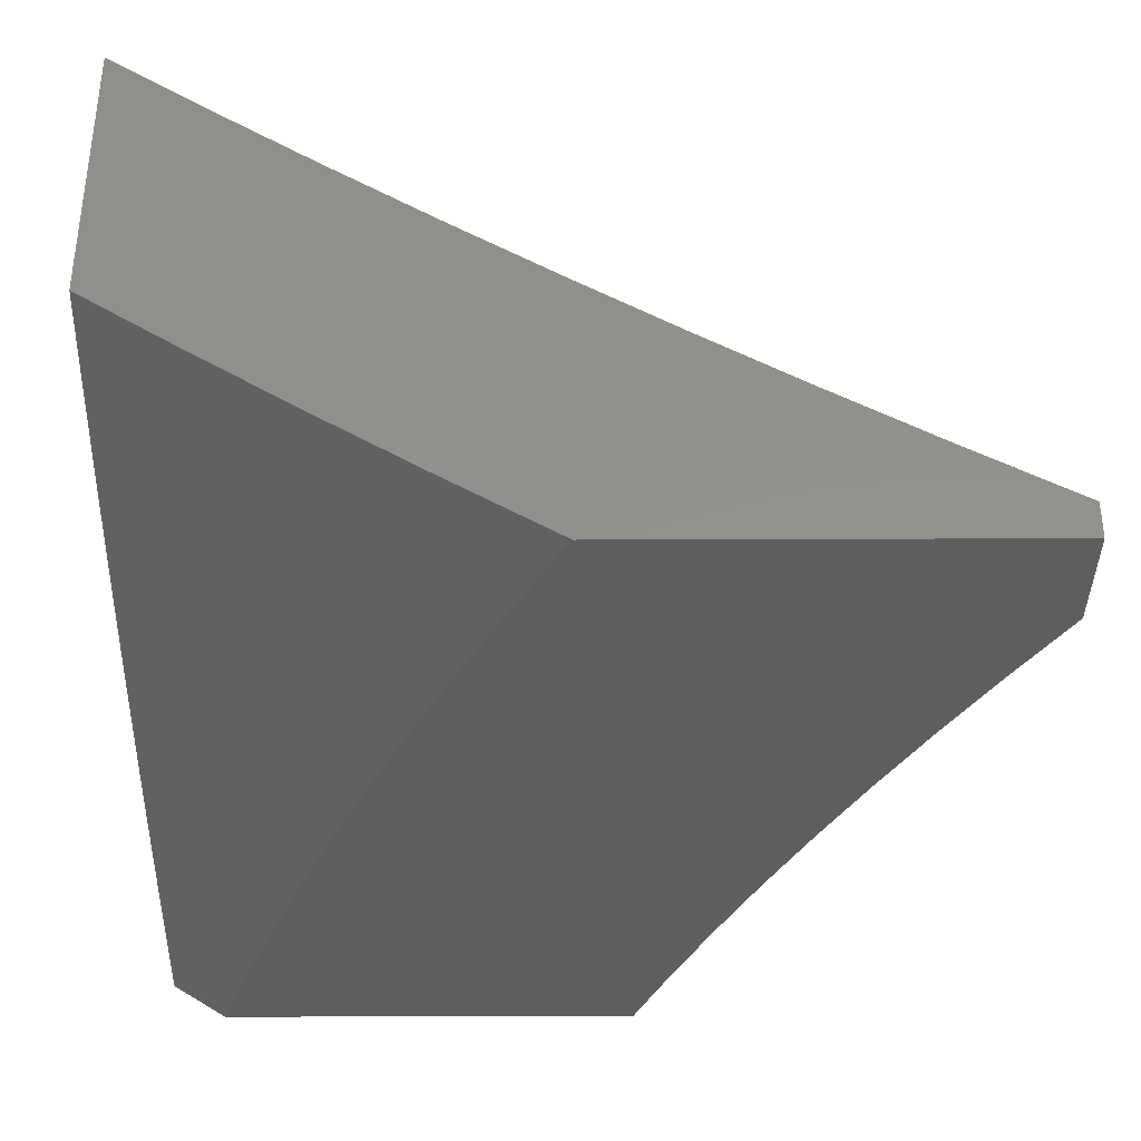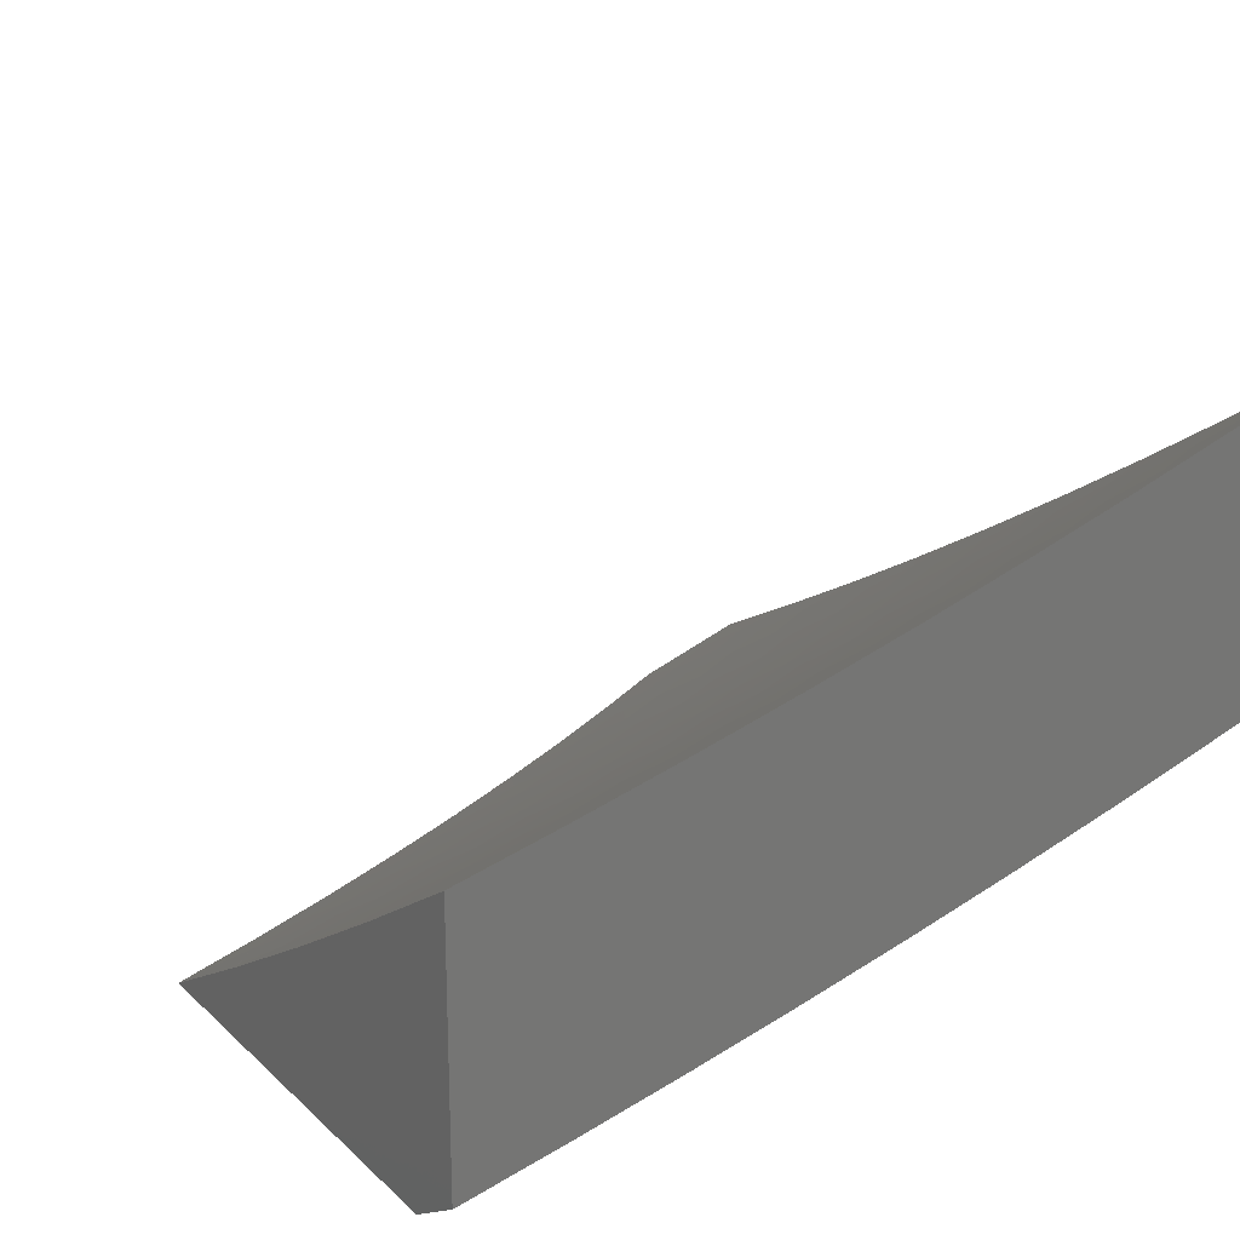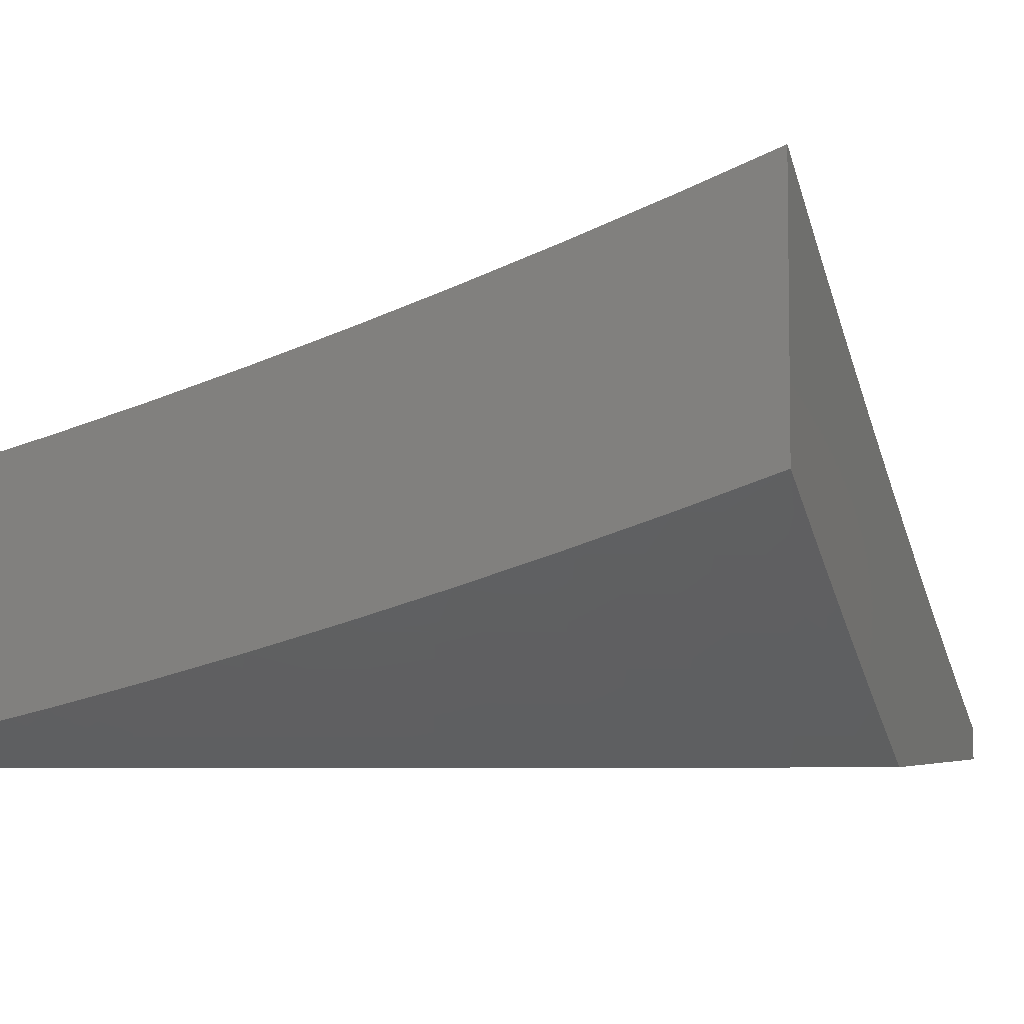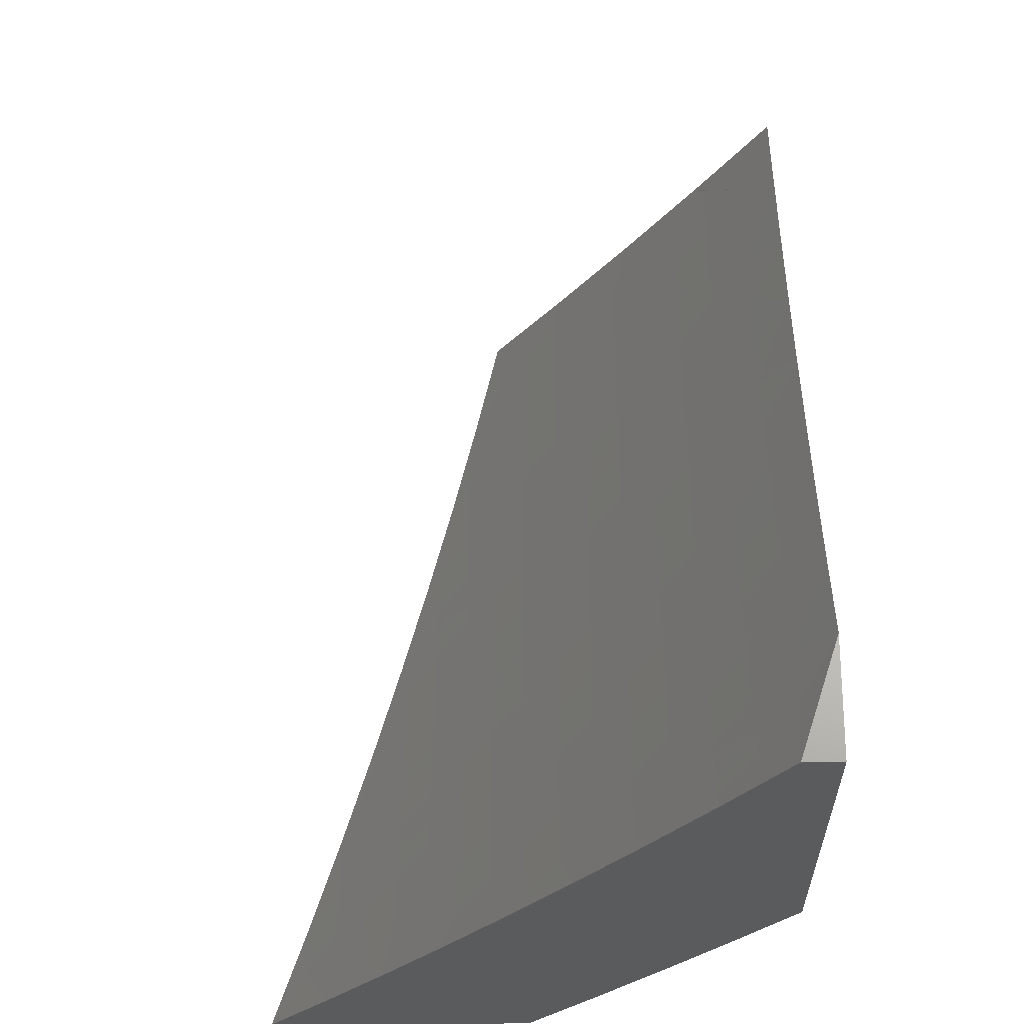
<metadata>
{"format":"stl","ext":"stl","renderer":"f3d","projection":"perspective","resolution":1024,"background":"white","views":[{"elev":-35.7,"azim":0.3,"up":"+Z"},{"elev":21.7,"azim":-123.0,"up":"+Z"},{"elev":-4.9,"azim":-68.6,"up":"+Z"},{"elev":-25.4,"azim":91.2,"up":"+Y"}]}
</metadata>
<code>
# stl→obj: 270 verts, 536 faces
v -6 -2.877 -9.395
v -6 -3 -9.352
v -5.969 -2.937 -9.395
v -5.879 -3 -9.433
v -5.917 -2.912 -9.438
v -5.875 -2.992 -9.438
v -5.824 -2.966 -9.481
v -5.756 -3 -9.513
v -5.633 -3 -9.591
v -5.679 -2.991 -9.565
v -5.773 -2.94 -9.523
v -5.866 -2.886 -9.481
v -5.958 -2.831 -9.438
v -6 -2.753 -9.436
v -5.998 -2.749 -9.438
v -6 -2.629 -9.475
v -5.984 -2.645 -9.481
v -5.931 -2.621 -9.523
v -5.893 -2.701 -9.523
v -5.841 -2.677 -9.565
v -5.802 -2.756 -9.565
v -5.75 -2.731 -9.607
v -5.71 -2.81 -9.607
v -5.658 -2.784 -9.648
v -5.617 -2.861 -9.648
v -5.565 -2.834 -9.689
v -5.524 -2.91 -9.689
v -5.472 -2.883 -9.729
v -5.43 -2.958 -9.729
v -5.379 -2.929 -9.769
v -5.383 -3 -9.743
v -5.285 -2.974 -9.809
v -5.256 -3 -9.816
v -5.233 -2.945 -9.848
v -5.139 -2.987 -9.886
v -5.181 -2.916 -9.886
v -5.087 -2.957 -9.925
v -5.129 -2.886 -9.925
v -5.035 -2.927 -9.963
v -5.077 -2.857 -9.963
v -5 -2.869 -10
v -5.061 -2.765 -10
v -5.628 -2.964 -9.607
v -5.508 -3 -9.668
v -5.576 -2.937 -9.648
v -5.482 -2.986 -9.689
v -5.129 -3 -9.887
v -5 -3 -9.957
v -5.12 -2.659 -10
v -5.157 -2.717 -9.963
v -5.118 -2.787 -9.963
v -5.17 -2.816 -9.925
v -5.222 -2.844 -9.886
v -5.275 -2.873 -9.848
v -5.327 -2.901 -9.809
v -5.195 -2.646 -9.963
v -5.177 -2.552 -10
v -5.233 -2.575 -9.963
v -5.269 -2.503 -9.963
v -5.323 -2.529 -9.925
v -5.358 -2.456 -9.925
v -5.413 -2.481 -9.886
v -5.447 -2.407 -9.886
v -5.502 -2.431 -9.848
v -5.536 -2.357 -9.848
v -5.59 -2.38 -9.809
v -5.623 -2.305 -9.809
v -5.678 -2.327 -9.769
v -5.71 -2.251 -9.769
v -5.765 -2.272 -9.729
v -5.796 -2.195 -9.729
v -5.851 -2.216 -9.689
v -5.882 -2.137 -9.689
v -5.937 -2.157 -9.648
v -5.967 -2.078 -9.648
v -6 -2.127 -9.614
v -6 -2 -9.644
v -5.911 -2.058 -9.689
v -5.858 -2 -9.737
v -5.856 -2.039 -9.729
v -5.8 -2.02 -9.769
v -5.771 -2.097 -9.769
v -5.715 -2.077 -9.809
v -5.686 -2.153 -9.809
v -5.63 -2.132 -9.848
v -5.6 -2.207 -9.848
v -5.544 -2.185 -9.886
v -5.513 -2.26 -9.886
v -5.458 -2.237 -9.925
v -5.426 -2.31 -9.925
v -5.371 -2.287 -9.963
v -5.338 -2.359 -9.963
v -5.283 -2.334 -10
v -5.304 -2.431 -9.963
v -5.231 -2.444 -10
v -5.333 -2.224 -10
v -5.402 -2.214 -9.963
v -5.489 -2.163 -9.925
v -5.575 -2.111 -9.886
v -5.66 -2.056 -9.848
v -5.715 -2 -9.827
v -5.38 -2.112 -10
v -5.433 -2.141 -9.963
v -5.519 -2.089 -9.925
v -5.603 -2.036 -9.886
v -5.462 -2.068 -9.963
v -5.425 -2 -10
v -5.57 -2 -9.914
v -5.547 -2.016 -9.925
v -5.992 -2.177 -9.607
v -6 -2.253 -9.582
v -5.961 -2.257 -9.607
v -5.983 -2.358 -9.565
v -5.929 -2.337 -9.607
v -5.895 -2.416 -9.607
v -5.841 -2.394 -9.648
v -5.807 -2.473 -9.648
v -5.753 -2.45 -9.689
v -5.718 -2.527 -9.689
v -5.664 -2.503 -9.729
v -5.628 -2.58 -9.729
v -5.574 -2.555 -9.769
v -5.538 -2.631 -9.769
v -5.484 -2.605 -9.809
v -5.447 -2.68 -9.809
v -5.393 -2.654 -9.848
v -5.355 -2.727 -9.848
v -5.302 -2.7 -9.886
v -5.263 -2.772 -9.886
v -5.21 -2.744 -9.925
v -6 -2.379 -9.548
v -5.949 -2.438 -9.565
v -5.861 -2.495 -9.607
v -5.772 -2.551 -9.648
v -5.681 -2.604 -9.689
v -5.591 -2.656 -9.729
v -5.5 -2.706 -9.769
v -5.408 -2.754 -9.809
v -5.315 -2.8 -9.848
v -6 -2.504 -9.512
v -5.914 -2.518 -9.565
v -5.825 -2.574 -9.607
v -5.735 -2.629 -9.648
v -5.644 -2.681 -9.689
v -5.553 -2.732 -9.729
v -5.46 -2.781 -9.769
v -5.368 -2.828 -9.809
v -5.967 -2.541 -9.523
v -5.286 -2.601 -9.925
v -5.249 -2.673 -9.925
v -5.34 -2.627 -9.886
v -5.377 -2.554 -9.886
v -5.431 -2.58 -9.848
v -5.605 -2.758 -9.689
v -5.513 -2.808 -9.729
v -5.697 -2.706 -9.648
v -5.788 -2.653 -9.607
v -5.878 -2.598 -9.565
v -5.762 -2.835 -9.565
v -5.669 -2.887 -9.607
v -5.721 -2.914 -9.565
v -5.814 -2.861 -9.523
v -5.854 -2.781 -9.523
v -5.906 -2.806 -9.481
v -5.42 -2.855 -9.769
v -5.393 -2.383 -9.925
v -5.481 -2.334 -9.886
v -5.568 -2.282 -9.848
v -5.655 -2.229 -9.809
v -5.741 -2.174 -9.769
v -5.827 -2.117 -9.729
v -5.467 -2.506 -9.848
v -5.521 -2.531 -9.809
v -5.556 -2.455 -9.809
v -5.61 -2.479 -9.769
v -5.699 -2.427 -9.729
v -5.787 -2.372 -9.689
v -5.874 -2.315 -9.648
v -5.946 -2.725 -9.481
v -5.645 -2.403 -9.769
v -5.733 -2.35 -9.729
v -5.82 -2.294 -9.689
v -5.906 -2.236 -9.648
v -6 -2 -9.957
v -5.933 -2 -10
v -5.971 -2.063 -9.962
v -5.911 -2.065 -10
v -5.948 -2.129 -9.962
v -5.888 -2.129 -10
v -5.924 -2.194 -9.962
v -5.864 -2.193 -10
v -5.9 -2.259 -9.962
v -5.84 -2.257 -10
v -5.874 -2.324 -9.962
v -5.815 -2.321 -10
v -5.848 -2.389 -9.962
v -5.789 -2.384 -10
v -5.822 -2.453 -9.962
v -5.763 -2.447 -10
v -5.794 -2.518 -9.962
v -5.736 -2.51 -10
v -5.765 -2.582 -9.962
v -5.708 -2.572 -10
v -5.736 -2.647 -9.962
v -5.68 -2.634 -10
v -5.706 -2.711 -9.962
v -5.651 -2.696 -10
v -5.676 -2.774 -9.962
v -5.621 -2.757 -10
v -5.644 -2.838 -9.962
v -5.591 -2.819 -10
v -5.612 -2.901 -9.962
v -5.559 -2.879 -10
v -5.579 -2.964 -9.962
v -5.528 -2.94 -10
v -5.495 -3 -10
v -5.623 -3 -9.924
v -5.629 -2.991 -9.924
v -5.662 -2.927 -9.924
v -5.694 -2.863 -9.924
v -5.726 -2.799 -9.924
v -5.757 -2.735 -9.924
v -5.788 -2.67 -9.924
v -5.817 -2.605 -9.924
v -5.846 -2.541 -9.924
v -5.874 -2.475 -9.924
v -5.901 -2.41 -9.924
v -5.927 -2.345 -9.924
v -5.952 -2.279 -9.924
v -5.977 -2.213 -9.924
v -6 -2.126 -9.929
v -5.75 -3 -9.847
v -5.712 -2.953 -9.885
v -5.762 -2.979 -9.846
v -5.875 -3 -9.768
v -5.845 -2.939 -9.807
v -5.894 -2.964 -9.768
v -5.877 -2.873 -9.807
v -5.927 -2.897 -9.768
v -5.909 -2.807 -9.807
v -5.959 -2.831 -9.768
v -5.94 -2.741 -9.807
v -5.991 -2.764 -9.768
v -6 -2.753 -9.765
v -6 -2.877 -9.727
v -5.977 -2.922 -9.728
v -5.944 -2.989 -9.728
v -6 -3 -9.687
v -5.97 -2.674 -9.807
v -6 -2.628 -9.801
v -5.949 -2.585 -9.846
v -6 -2.504 -9.836
v -5.977 -2.519 -9.846
v -5.953 -2.431 -9.885
v -5.925 -2.497 -9.885
v -6 -2.378 -9.869
v -5.979 -2.365 -9.885
v -6 -2.253 -9.9
v -5.897 -2.563 -9.885
v -5.868 -2.628 -9.885
v -5.839 -2.694 -9.885
v -5.808 -2.759 -9.885
v -5.777 -2.824 -9.885
v -5.745 -2.889 -9.885
v -5.919 -2.651 -9.846
v -5.889 -2.717 -9.846
v -5.859 -2.783 -9.846
v -5.827 -2.848 -9.846
v -5.795 -2.914 -9.846
v -5 -3 -10
f 1 2 3
f 3 2 4
f 3 4 5
f 5 4 6
f 5 6 7
f 7 6 4
f 7 4 8
f 9 10 8
f 8 10 11
f 8 11 7
f 7 11 12
f 7 12 5
f 5 12 13
f 5 13 1
f 1 13 14
f 14 13 15
f 14 15 16
f 16 15 17
f 16 17 18
f 18 17 19
f 18 19 20
f 20 19 21
f 20 21 22
f 22 21 23
f 22 23 24
f 24 23 25
f 24 25 26
f 26 25 27
f 26 27 28
f 28 27 29
f 28 29 30
f 30 29 31
f 30 31 32
f 32 31 33
f 32 33 34
f 34 33 35
f 34 35 36
f 36 35 37
f 36 37 38
f 38 37 39
f 38 39 40
f 40 39 41
f 40 41 42
f 10 9 43
f 43 9 44
f 43 44 45
f 45 44 27
f 45 27 25
f 27 44 46
f 46 44 31
f 46 31 29
f 33 47 35
f 35 47 37
f 47 48 37
f 37 48 39
f 48 41 39
f 49 50 42
f 42 50 51
f 42 51 40
f 40 51 52
f 40 52 38
f 38 52 53
f 38 53 36
f 36 53 54
f 36 54 34
f 34 54 55
f 34 55 32
f 32 55 30
f 50 49 56
f 56 49 57
f 56 57 58
f 58 57 59
f 58 59 60
f 60 59 61
f 60 61 62
f 62 61 63
f 62 63 64
f 64 63 65
f 64 65 66
f 66 65 67
f 66 67 68
f 68 67 69
f 68 69 70
f 70 69 71
f 70 71 72
f 72 71 73
f 72 73 74
f 74 73 75
f 74 75 76
f 76 75 77
f 77 75 78
f 77 78 79
f 79 78 80
f 79 80 81
f 81 80 82
f 81 82 83
f 83 82 84
f 83 84 85
f 85 84 86
f 85 86 87
f 87 86 88
f 87 88 89
f 89 88 90
f 89 90 91
f 91 90 92
f 91 92 93
f 93 92 94
f 93 94 95
f 95 94 59
f 95 59 57
f 93 96 91
f 91 96 97
f 91 97 89
f 89 97 98
f 89 98 87
f 87 98 99
f 87 99 85
f 85 99 100
f 85 100 83
f 83 100 101
f 83 101 81
f 81 101 79
f 96 102 97
f 97 102 103
f 97 103 98
f 98 103 104
f 98 104 99
f 99 104 105
f 99 105 100
f 100 105 101
f 103 102 106
f 106 102 107
f 106 107 108
f 101 105 108
f 108 105 109
f 108 109 106
f 106 109 104
f 106 104 103
f 74 76 110
f 110 76 111
f 110 111 112
f 112 111 113
f 112 113 114
f 114 113 115
f 114 115 116
f 116 115 117
f 116 117 118
f 118 117 119
f 118 119 120
f 120 119 121
f 120 121 122
f 122 121 123
f 122 123 124
f 124 123 125
f 124 125 126
f 126 125 127
f 126 127 128
f 128 127 129
f 128 129 130
f 130 129 52
f 130 52 51
f 111 131 113
f 113 131 132
f 113 132 115
f 115 132 133
f 115 133 117
f 117 133 134
f 117 134 119
f 119 134 135
f 119 135 121
f 121 135 136
f 121 136 123
f 123 136 137
f 123 137 125
f 125 137 138
f 125 138 127
f 127 138 139
f 127 139 129
f 129 139 53
f 129 53 52
f 131 140 132
f 132 140 141
f 132 141 133
f 133 141 142
f 133 142 134
f 134 142 143
f 134 143 135
f 135 143 144
f 135 144 136
f 136 144 145
f 136 145 137
f 137 145 146
f 137 146 138
f 138 146 147
f 138 147 139
f 139 147 54
f 139 54 53
f 141 140 148
f 148 140 16
f 148 16 18
f 5 1 3
f 29 27 46
f 58 149 56
f 56 149 150
f 56 150 50
f 50 150 130
f 50 130 51
f 149 151 150
f 150 151 128
f 150 128 130
f 58 60 149
f 149 60 152
f 149 152 151
f 151 152 153
f 151 153 126
f 126 153 124
f 151 126 128
f 145 154 155
f 155 154 26
f 155 26 28
f 26 154 24
f 24 154 156
f 24 156 22
f 22 156 157
f 22 157 20
f 20 157 158
f 20 158 18
f 18 158 148
f 156 154 144
f 144 154 145
f 23 159 160
f 160 159 161
f 160 161 43
f 43 161 10
f 159 162 161
f 161 162 11
f 161 11 10
f 23 21 159
f 159 21 163
f 159 163 162
f 162 163 164
f 162 164 12
f 12 164 13
f 162 12 11
f 45 25 160
f 160 25 23
f 45 160 43
f 145 155 146
f 146 155 165
f 146 165 147
f 147 165 55
f 147 55 54
f 165 155 28
f 55 165 30
f 30 165 28
f 59 94 61
f 61 94 166
f 61 166 63
f 63 166 167
f 63 167 65
f 65 167 168
f 65 168 67
f 67 168 169
f 67 169 69
f 69 169 170
f 69 170 71
f 71 170 171
f 71 171 73
f 73 171 78
f 73 78 75
f 152 60 62
f 153 152 172
f 172 152 62
f 172 62 64
f 124 153 173
f 173 153 172
f 173 172 174
f 174 172 64
f 174 64 66
f 124 173 122
f 122 173 175
f 122 175 120
f 120 175 176
f 120 176 118
f 118 176 177
f 118 177 116
f 116 177 178
f 116 178 114
f 114 178 112
f 175 173 174
f 156 144 143
f 156 143 157
f 157 143 142
f 157 142 158
f 158 142 141
f 158 141 148
f 163 21 19
f 164 163 179
f 179 163 19
f 179 19 17
f 13 164 15
f 15 164 179
f 15 179 17
f 92 90 166
f 166 90 167
f 168 167 88
f 88 167 90
f 175 174 180
f 180 174 66
f 180 66 68
f 175 180 176
f 176 180 181
f 176 181 177
f 177 181 182
f 177 182 178
f 178 182 183
f 178 183 112
f 112 183 110
f 181 180 68
f 94 92 166
f 169 168 86
f 86 168 88
f 182 181 70
f 70 181 68
f 105 104 109
f 169 86 84
f 169 84 170
f 170 84 82
f 170 82 171
f 171 82 80
f 171 80 78
f 182 70 72
f 182 72 183
f 183 72 74
f 183 74 110
f 184 185 186
f 186 185 187
f 186 187 188
f 188 187 189
f 188 189 190
f 190 189 191
f 190 191 192
f 192 191 193
f 192 193 194
f 194 193 195
f 194 195 196
f 196 195 197
f 196 197 198
f 198 197 199
f 198 199 200
f 200 199 201
f 200 201 202
f 202 201 203
f 202 203 204
f 204 203 205
f 204 205 206
f 206 205 207
f 206 207 208
f 208 207 209
f 208 209 210
f 210 209 211
f 210 211 212
f 212 211 213
f 212 213 214
f 214 213 215
f 214 215 216
f 216 217 214
f 214 217 218
f 214 218 212
f 212 218 219
f 212 219 210
f 210 219 220
f 210 220 208
f 208 220 221
f 208 221 206
f 206 221 222
f 206 222 204
f 204 222 223
f 204 223 202
f 202 223 224
f 202 224 200
f 200 224 225
f 200 225 198
f 198 225 226
f 198 226 196
f 196 226 227
f 196 227 194
f 194 227 228
f 194 228 192
f 192 228 229
f 192 229 190
f 190 229 230
f 190 230 188
f 188 230 231
f 188 231 186
f 186 231 184
f 217 232 218
f 218 232 233
f 218 233 219
f 219 233 220
f 233 232 234
f 234 232 235
f 234 235 236
f 236 235 237
f 236 237 238
f 238 237 239
f 238 239 240
f 240 239 241
f 240 241 242
f 242 241 243
f 242 243 244
f 244 243 241
f 244 241 245
f 245 241 239
f 245 239 246
f 246 239 247
f 246 247 248
f 248 247 235
f 235 247 237
f 248 245 246
f 242 244 249
f 249 244 250
f 249 250 251
f 251 250 252
f 251 252 253
f 253 252 254
f 253 254 255
f 255 254 227
f 255 227 226
f 252 256 254
f 254 256 257
f 254 257 228
f 228 257 229
f 256 258 257
f 257 258 229
f 229 258 230
f 230 258 231
f 254 228 227
f 251 253 255
f 255 226 259
f 259 226 225
f 259 225 260
f 260 225 224
f 260 224 261
f 261 224 223
f 261 223 262
f 262 223 222
f 262 222 263
f 263 222 221
f 263 221 264
f 264 221 220
f 264 220 233
f 255 259 251
f 251 259 265
f 251 265 249
f 249 265 242
f 265 259 260
f 265 260 266
f 266 260 261
f 266 261 267
f 267 261 262
f 267 262 268
f 268 262 263
f 268 263 269
f 269 263 264
f 269 264 234
f 234 264 233
f 240 242 266
f 266 242 265
f 240 266 267
f 238 240 267
f 238 267 268
f 236 238 268
f 236 268 269
f 247 239 237
f 234 236 269
f 41 48 270
f 48 47 270
f 270 47 216
f 216 47 33
f 216 33 217
f 217 33 31
f 217 31 232
f 232 31 44
f 232 44 235
f 235 44 9
f 235 9 248
f 248 9 8
f 248 8 4
f 4 2 248
f 102 193 107
f 107 193 191
f 107 191 189
f 96 197 102
f 102 197 195
f 102 195 193
f 93 201 96
f 96 201 199
f 96 199 197
f 95 205 93
f 93 205 203
f 93 203 201
f 57 209 95
f 95 209 207
f 95 207 205
f 49 213 57
f 57 213 211
f 57 211 209
f 42 216 49
f 49 216 215
f 49 215 213
f 42 41 216
f 216 41 270
f 189 187 107
f 107 187 185
f 2 1 248
f 248 1 14
f 248 14 245
f 245 14 16
f 245 16 244
f 244 16 140
f 244 140 250
f 250 140 131
f 250 131 252
f 252 131 111
f 252 111 256
f 256 111 76
f 256 76 258
f 258 76 77
f 258 77 231
f 231 77 184
f 77 79 184
f 184 79 101
f 184 101 185
f 185 101 108
f 185 108 107

</code>
